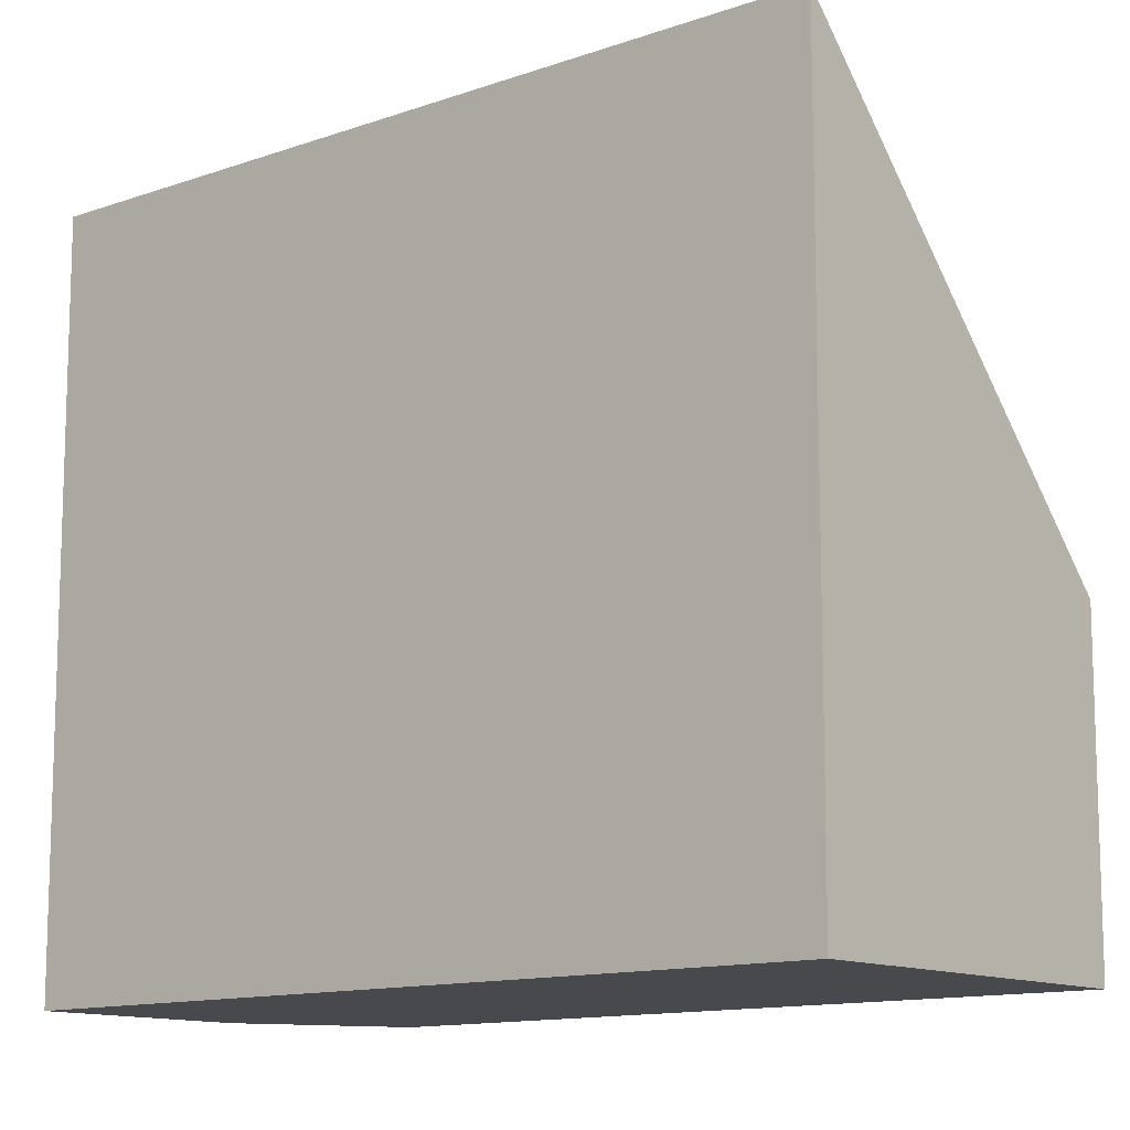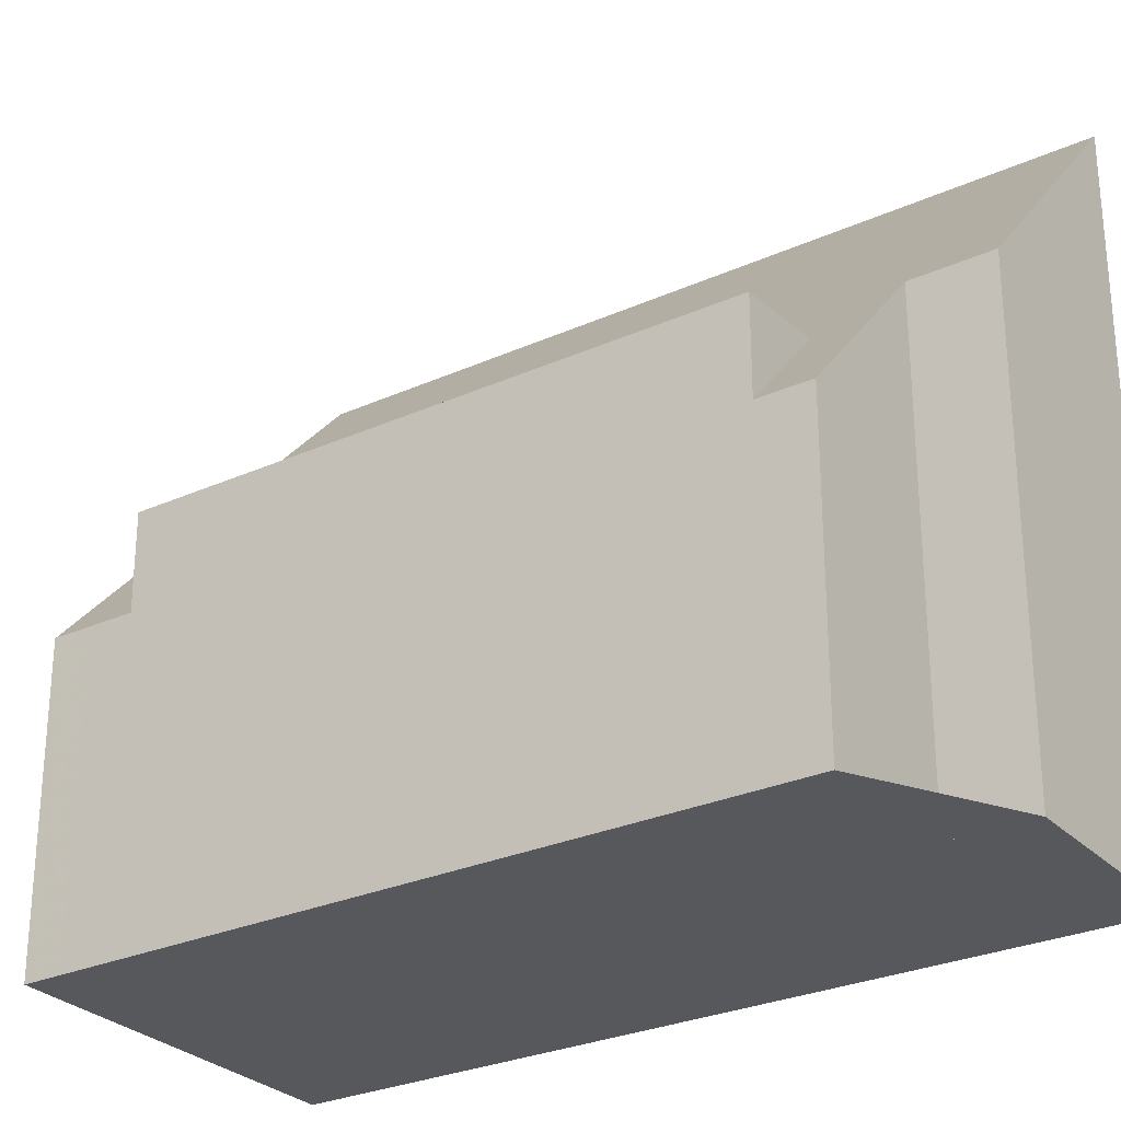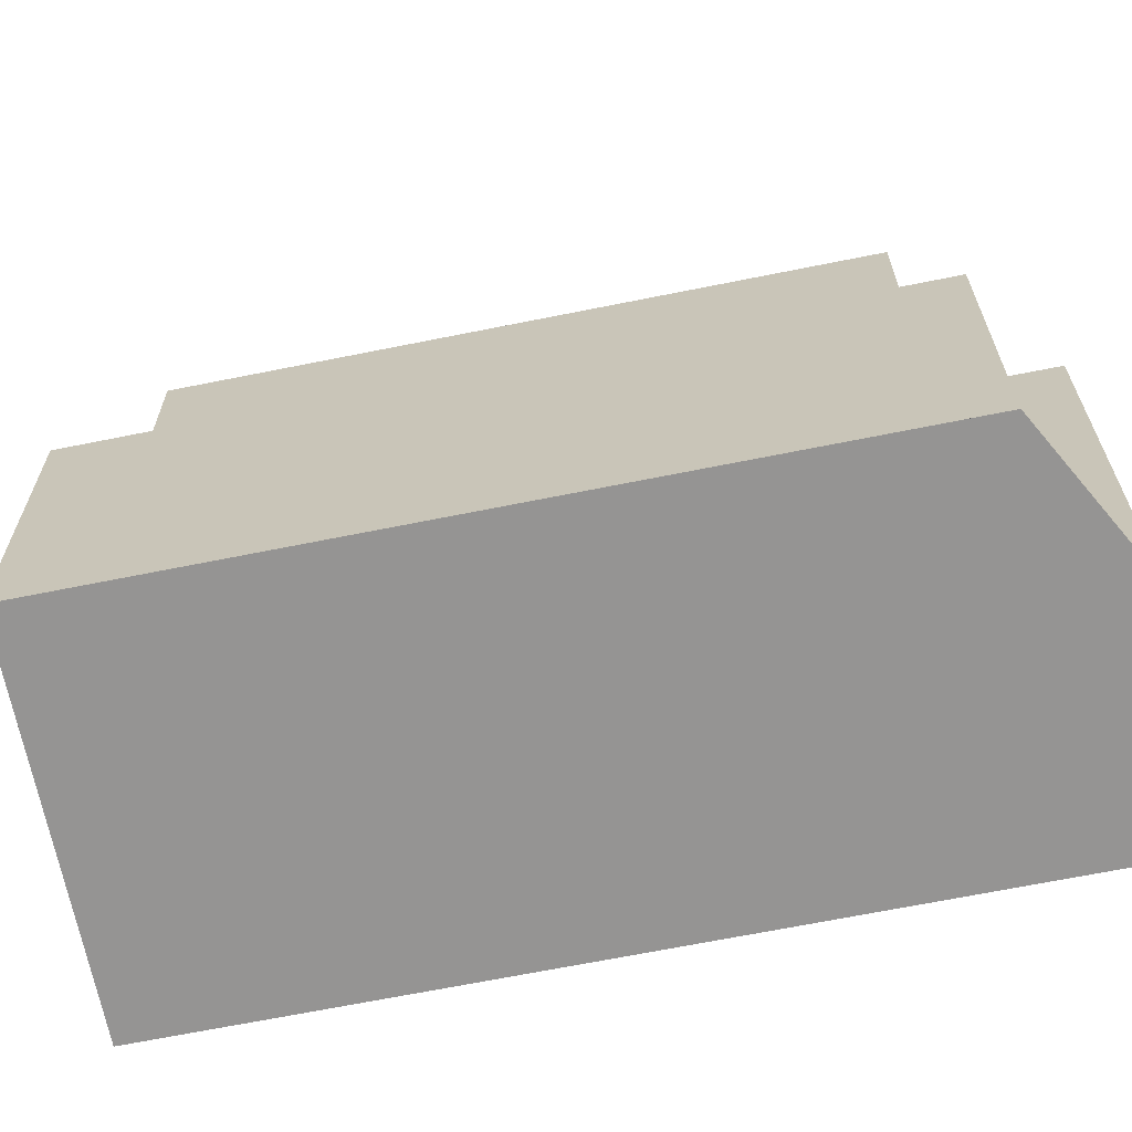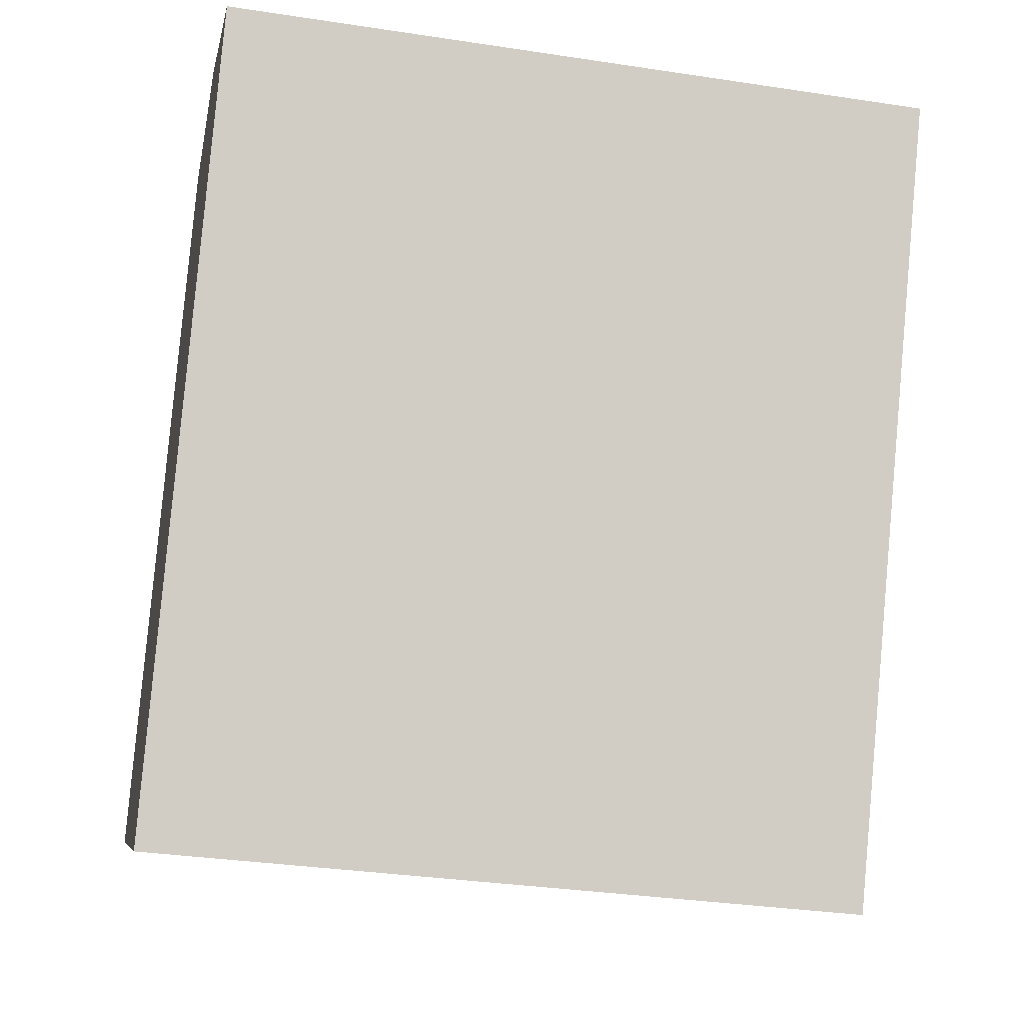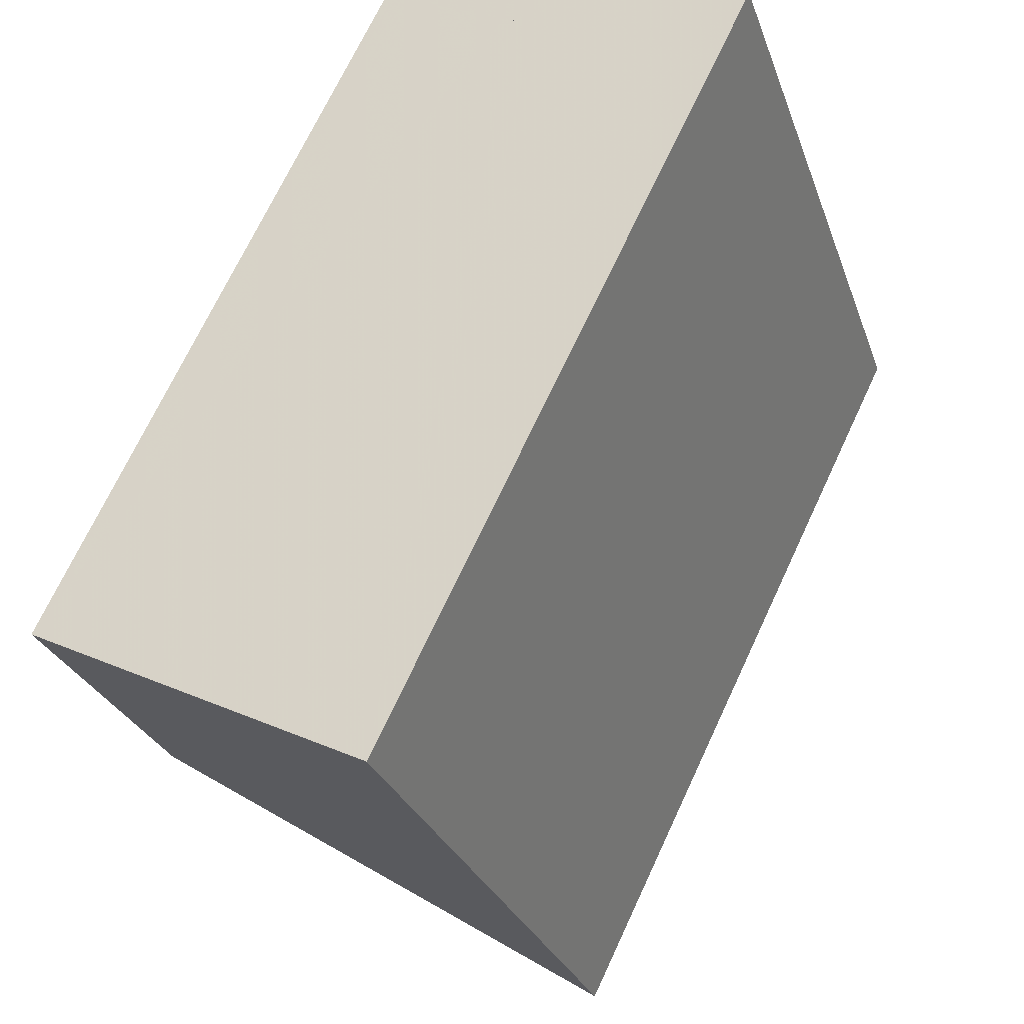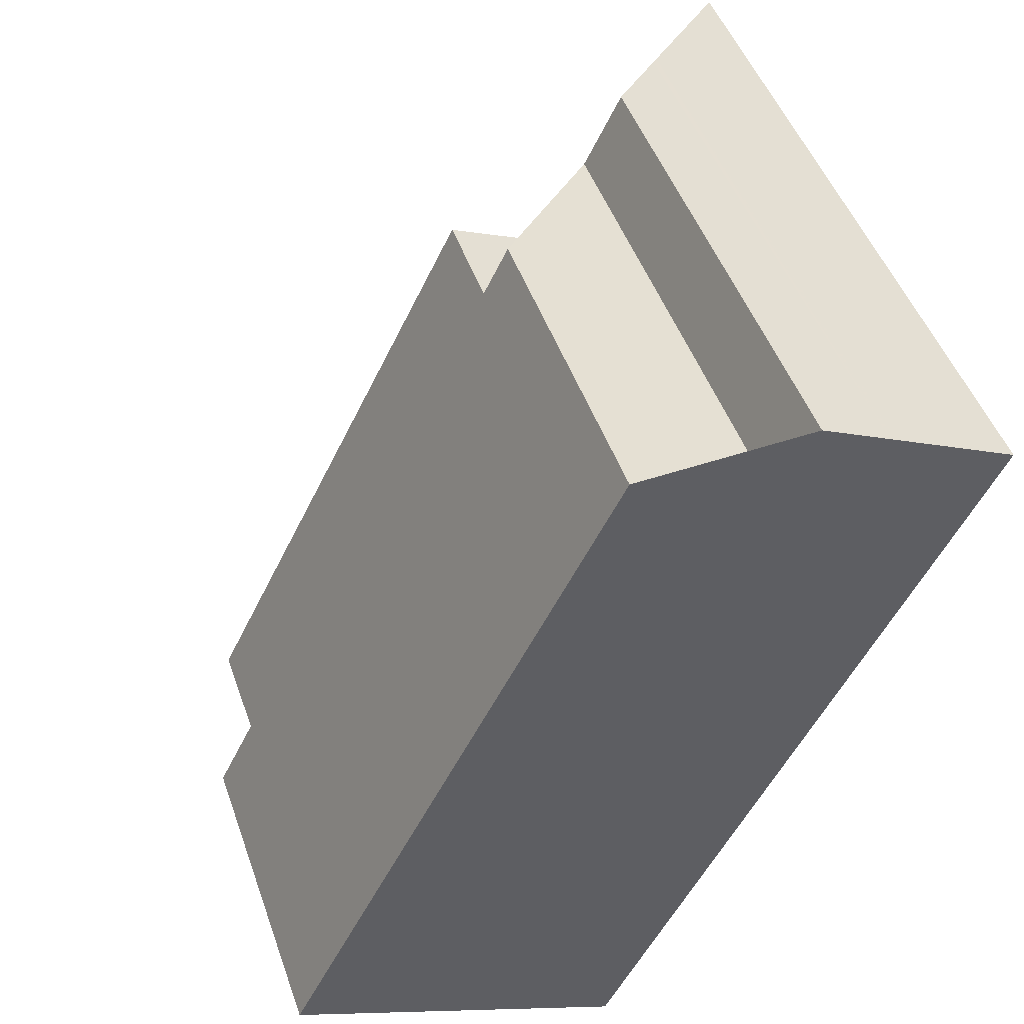
<metadata>
{"format":"obj","ext":"obj","renderer":"f3d","projection":"perspective","resolution":1024,"background":"white","views":[{"elev":-12.2,"azim":-23.3,"up":"+Z"},{"elev":-28.2,"azim":150.5,"up":"+Z"},{"elev":-67.2,"azim":127.7,"up":"+Z"},{"elev":-33.5,"azim":-101.7,"up":"+Y"},{"elev":-28.0,"azim":-162.6,"up":"+Y"},{"elev":47.6,"azim":161.0,"up":"+Y"}]}
</metadata>
<code>
v -1820 -2444 10.44
v -1817 -2443 6.957
v -1816 -2444 6.949
v -1814 -2443 4.526
v -1809 -2452 4.506
v -1814 -2455 10.41
v -1815 -2443 5.991
v -1811 -2453 5.995
v -1812 -2454 8.131
v -1818 -2443 8.152
v -1819 -2445 10.43
v -1817 -2444 8.15
v -1816 -2443 6.95
v -1814 -2443 4.524
v -1810 -2451 4.508
v -1815 -2444 5.992
v -1810 -2451 5.9
v -1811 -2452 5.995
v -1814 -2443 5.898
v -1810 -2451 5.903
v -1809 -2452 4.548
v -1814 -2443 4.567
v -1814 -2443 5.901
v -1814 -2443 4.565
v -1810 -2451 4.55
v -1819 -2445 9.859
v -1814 -2454 9.84
v -1819 -2444 9.861
v -1814 -2455 10.1
v -1819 -2445 10.12
v -1819 -2444 10.13
v -1814 -2454 10.11
v -1815 -2454 10.42
v -1811 -2452 5.995
v -1813 -2453 8.133
v -1810 -2451 4.508
v -1810 -2451 4.55
v -1814 -2454 9.841
v -1814 -2454 10.11
v -1814 -2454 10.42
v -1811 -2452 5.995
v -1813 -2453 8.132
v -1810 -2452 4.507
v -1810 -2452 4.549
v -1814 -2454 9.841
v -1813 -2453 8.247
v -1813 -2453 8.248
v -1812 -2454 8.246
v -1817 -2444 8.265
v -1818 -2443 8.267
v -1817 -2445 8.263
v -1818 -2445 9.858
v -1818 -2446 10.12
v -1819 -2446 10.43
v -1815 -2444 5.992
v -1817 -2445 8.149
v -1814 -2443 5.898
v -1814 -2443 5.901
v -1814 -2443 4.524
v -1814 -2443 4.565
v -1815 -2444 5.992
v -1814 -2454 9.964
v -1818 -2446 9.98
v -1814 -2454 9.963
v -1814 -2455 9.962
v -1819 -2445 9.981
v -1819 -2444 9.983
v -1814 -2453 9.842
v -1813 -2453 8.248
v -1815 -2454 10.42
v -1815 -2453 10.11
v -1813 -2453 8.133
v -1811 -2452 5.995
v -1810 -2451 5.903
v -1810 -2451 5.9
v -1810 -2451 4.55
v -1810 -2451 4.508
v -1814 -2453 9.964
v -1811 -2452 5.995
v -1819 -2444 10.13
v -1820 -2444 10.44
v -1820 -2444 1.776e-15
v -1819 -2444 0
v -1816 -2443 6.95
v -1817 -2443 6.957
v -1817 -2443 -8.882e-16
v -1816 -2443 0
v -1815 -2443 5.991
v -1816 -2444 6.949
v -1816 -2444 0
v -1815 -2443 -8.882e-16
v -1814 -2443 4.524
v -1814 -2443 4.526
v -1814 -2443 -8.882e-16
v -1814 -2443 0
v -1809 -2452 4.548
v -1809 -2452 4.506
v -1809 -2452 0
v -1809 -2452 0
v -1814 -2454 10.42
v -1814 -2455 10.41
v -1814 -2455 0
v -1814 -2454 0
v -1814 -2443 4.567
v -1815 -2443 5.991
v -1815 -2443 -8.882e-16
v -1814 -2443 0
v -1812 -2454 8.131
v -1811 -2453 5.995
v -1811 -2453 0
v -1812 -2454 0
v -1812 -2454 8.246
v -1812 -2454 8.131
v -1812 -2454 0
v -1812 -2454 0
v -1817 -2443 6.957
v -1818 -2443 8.152
v -1818 -2443 0
v -1817 -2443 -8.882e-16
v -1820 -2444 10.44
v -1819 -2445 10.43
v -1819 -2445 0
v -1820 -2444 1.776e-15
v -1816 -2444 6.949
v -1816 -2443 6.95
v -1816 -2443 0
v -1816 -2444 0
v -1811 -2453 5.995
v -1809 -2452 4.548
v -1809 -2452 0
v -1811 -2453 0
v -1814 -2443 4.526
v -1814 -2443 4.567
v -1814 -2443 0
v -1814 -2443 -8.882e-16
v -1814 -2455 9.962
v -1814 -2454 9.84
v -1814 -2454 0
v -1814 -2455 0
v -1818 -2443 8.267
v -1819 -2444 9.861
v -1819 -2444 0
v -1818 -2443 0
v -1814 -2455 10.41
v -1814 -2455 10.1
v -1814 -2455 0
v -1814 -2455 0
v -1819 -2444 9.983
v -1819 -2444 10.13
v -1819 -2444 0
v -1819 -2444 0
v -1815 -2454 10.42
v -1815 -2454 10.42
v -1815 -2454 -1.776e-15
v -1815 -2454 -1.776e-15
v -1810 -2452 4.507
v -1810 -2451 4.508
v -1810 -2451 8.882e-16
v -1810 -2452 8.882e-16
v -1815 -2454 10.42
v -1814 -2454 10.42
v -1814 -2454 0
v -1815 -2454 -1.776e-15
v -1809 -2452 4.506
v -1810 -2452 4.507
v -1810 -2452 8.882e-16
v -1809 -2452 0
v -1814 -2454 9.84
v -1812 -2454 8.246
v -1812 -2454 0
v -1814 -2454 0
v -1818 -2443 8.152
v -1818 -2443 8.267
v -1818 -2443 0
v -1818 -2443 0
v -1819 -2445 10.43
v -1819 -2446 10.43
v -1819 -2446 0
v -1819 -2445 0
v -1810 -2451 5.9
v -1814 -2443 5.898
v -1814 -2443 0
v -1810 -2451 0
v -1814 -2455 10.1
v -1814 -2455 9.962
v -1814 -2455 0
v -1814 -2455 0
v -1819 -2444 9.861
v -1819 -2444 9.983
v -1819 -2444 0
v -1819 -2444 0
v -1819 -2446 10.43
v -1815 -2454 10.42
v -1815 -2454 -1.776e-15
v -1819 -2446 0
v -1810 -2451 4.508
v -1810 -2451 4.508
v -1810 -2451 0
v -1810 -2451 8.882e-16
v -1820 -2444 0
v -1817 -2443 0
v -1816 -2444 0
v -1814 -2443 0
v -1809 -2452 0
v -1814 -2455 0
f 56 12 13 3 7 55
f 60 22 4 59
f 66 26 52 63
f 67 28 26 66
f 12 10 2 13
f 24 16 23
f 20 17 15 25
f 55 7 22 60
f 23 19 14 24
f 25 18 20
f 51 49 12 56
f 50 10 12 49
f 54 11 30 53
f 30 11 1 31
f 40 33 32 39
f 42 35 34 41
f 44 37 36 43
f 62 38 45 64
f 41 34 37 44
f 47 35 42 46
f 39 29 6 40
f 41 8 9 42
f 43 5 21 44
f 64 45 27 65
f 44 21 8 41
f 46 42 9 48
f 46 45 38 47
f 48 27 45 46
f 52 26 49 51
f 49 26 28 50
f 69 47 38 68
f 71 32 33 70
f 73 34 35 72
f 77 36 37 76
f 68 38 62 78
f 76 37 34 73
f 72 35 47 69
f 78 62 32 71
f 64 39 32 62
f 65 29 39 64
f 63 53 30 66
f 66 30 31 67
f 68 52 51 69
f 70 54 53 71
f 72 56 55 73
f 74 58 57 75
f 78 63 52 68
f 79 61 58 74
f 69 51 56 72
f 71 53 63 78
f 81 82 83 80
f 85 86 87 84
f 89 90 91 88
f 93 94 95 92
f 97 98 99 96
f 101 102 103 100
f 105 106 107 104
f 109 110 111 108
f 113 114 115 112
f 117 118 119 116
f 121 122 123 120
f 125 126 127 124
f 129 130 131 128
f 133 134 135 132
f 137 138 139 136
f 141 142 143 140
f 145 146 147 144
f 149 150 151 148
f 153 154 155 152
f 157 158 159 156
f 161 162 163 160
f 165 166 167 164
f 169 170 171 168
f 173 174 175 172
f 177 178 179 176
f 181 182 183 180
f 185 186 187 184
f 189 190 191 188
f 193 194 195 192
f 197 198 199 196
f 201 202 203 204 205 200

</code>
